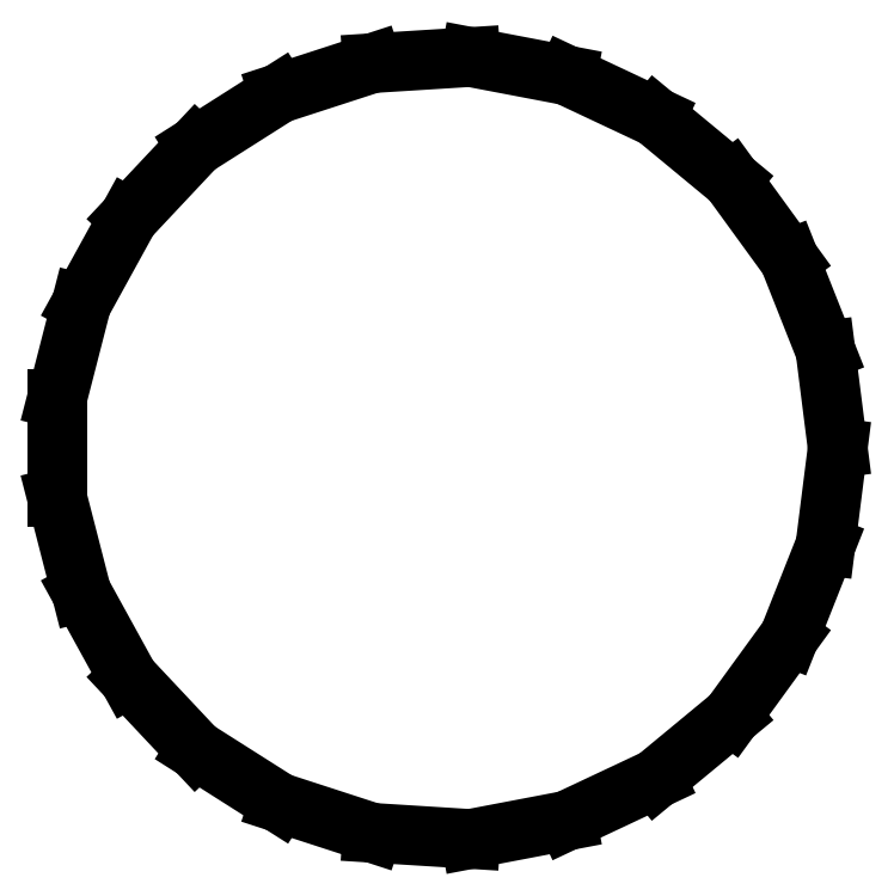
<metadata>
{"format":"dxf","ext":"dxf","renderer":"ezdxf+matplotlib","layout":"modelspace","background":"white","min_lineweight":24,"dpi":150}
</metadata>
<code>
0
SECTION
2
ENTITIES
0
LINE
8
0
10
1.854
20
-5.706
11
3.215
21
-5.066
0
LINE
8
0
10
3.215
20
-5.066
11
4.374
21
-4.107
0
LINE
8
0
10
4.374
20
-4.107
11
5.258
21
-2.891
0
LINE
8
0
10
5.258
20
-2.891
11
5.811
21
-1.492
0
LINE
8
0
10
5.811
20
-1.492
11
6
21
0
0
LINE
8
0
10
6
20
0
11
5.811
21
1.492
0
LINE
8
0
10
5.811
20
1.492
11
5.258
21
2.891
0
LINE
8
0
10
5.258
20
2.891
11
4.374
21
4.107
0
LINE
8
0
10
4.374
20
4.107
11
3.215
21
5.066
0
LINE
8
0
10
3.215
20
5.066
11
1.854
21
5.706
0
LINE
8
0
10
1.854
20
5.706
11
0.3767
21
5.988
0
LINE
8
0
10
0.3767
20
5.988
11
-1.124
21
5.894
0
LINE
8
0
10
-1.124
20
5.894
11
-2.555
21
5.429
0
LINE
8
0
10
-2.555
20
5.429
11
-3.825
21
4.623
0
LINE
8
0
10
-3.825
20
4.623
11
-4.854
21
3.527
0
LINE
8
0
10
-4.854
20
3.527
11
-5.579
21
2.209
0
LINE
8
0
10
-5.579
20
2.209
11
-5.953
21
0.752
0
LINE
8
0
10
-5.953
20
0.752
11
-5.953
21
-0.752
0
LINE
8
0
10
-5.953
20
-0.752
11
-5.579
21
-2.209
0
LINE
8
0
10
-5.579
20
-2.209
11
-4.854
21
-3.527
0
LINE
8
0
10
-4.854
20
-3.527
11
-3.825
21
-4.623
0
LINE
8
0
10
-3.825
20
-4.623
11
-2.555
21
-5.429
0
LINE
8
0
10
-2.555
20
-5.429
11
-1.124
21
-5.894
0
LINE
8
0
10
-1.124
20
-5.894
11
0.3767
21
-5.988
0
LINE
8
0
10
0.3767
20
-5.988
11
1.854
21
-5.706
0
ENDSEC
0
EOF

</code>
